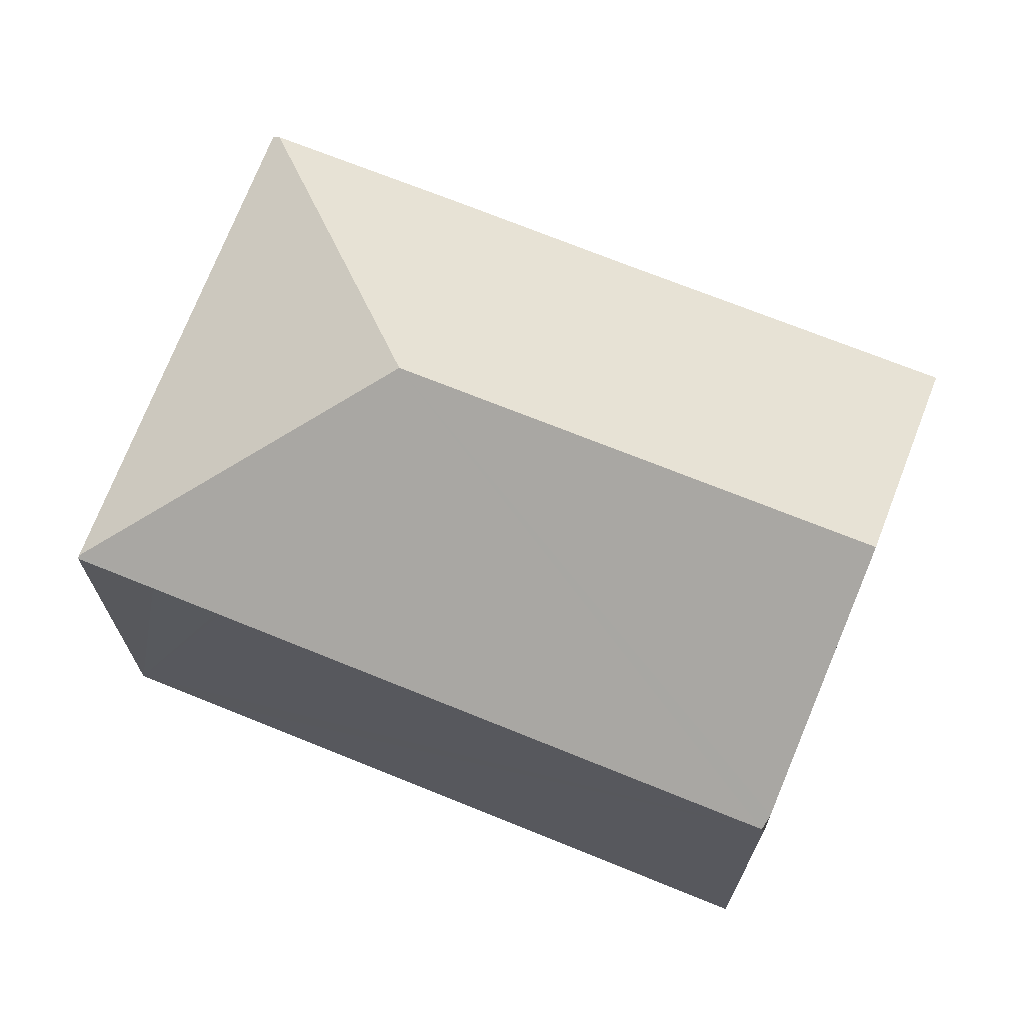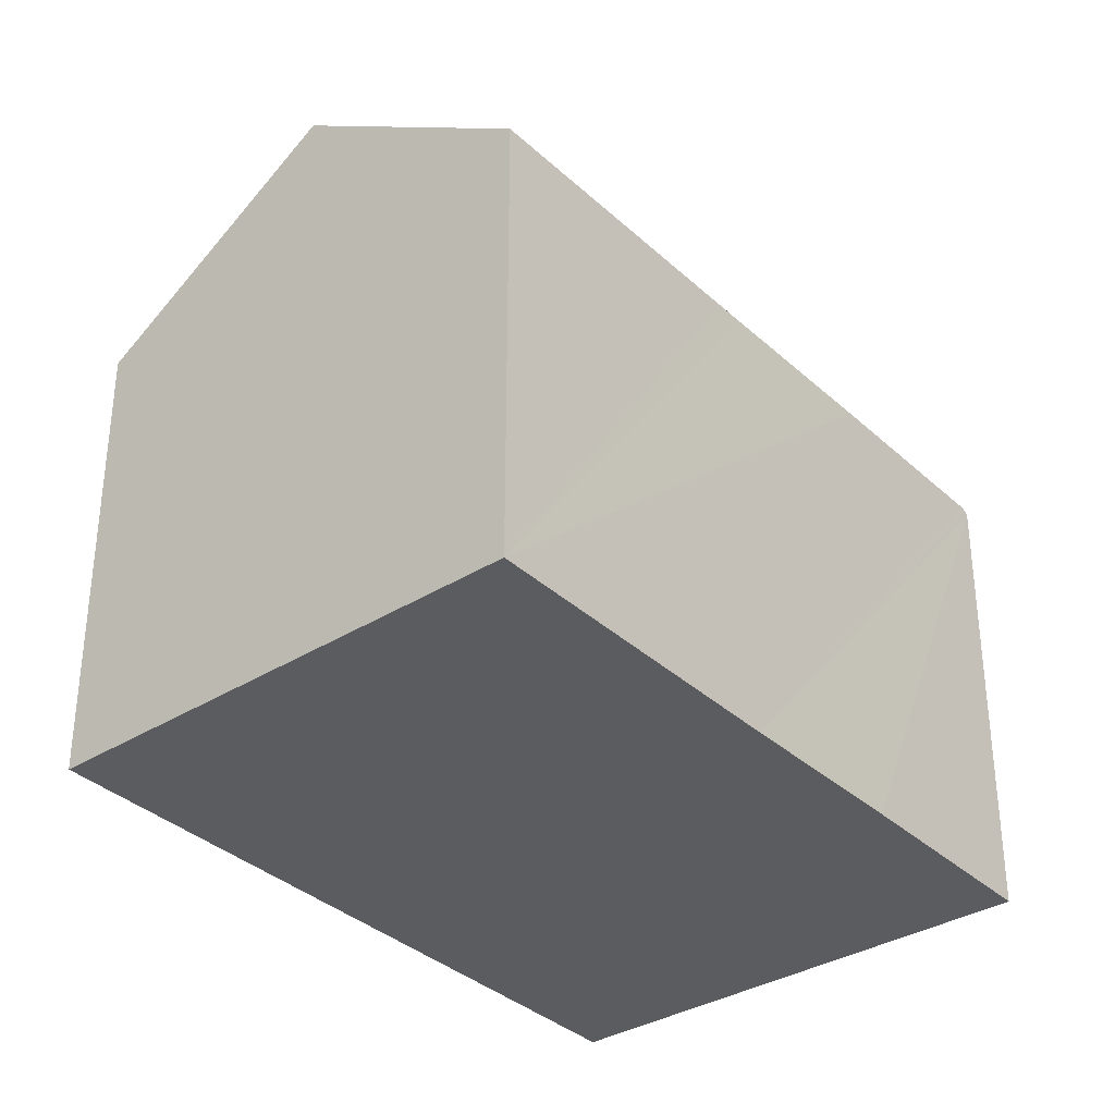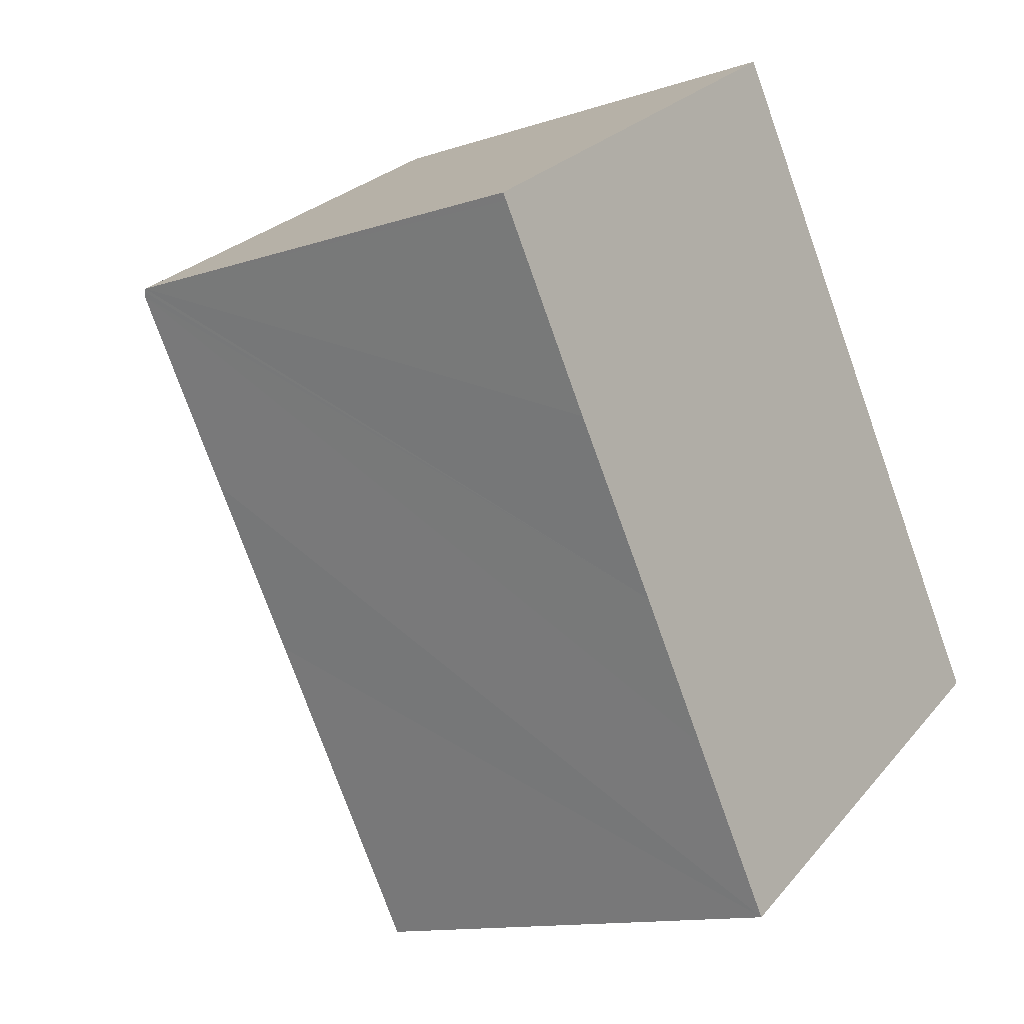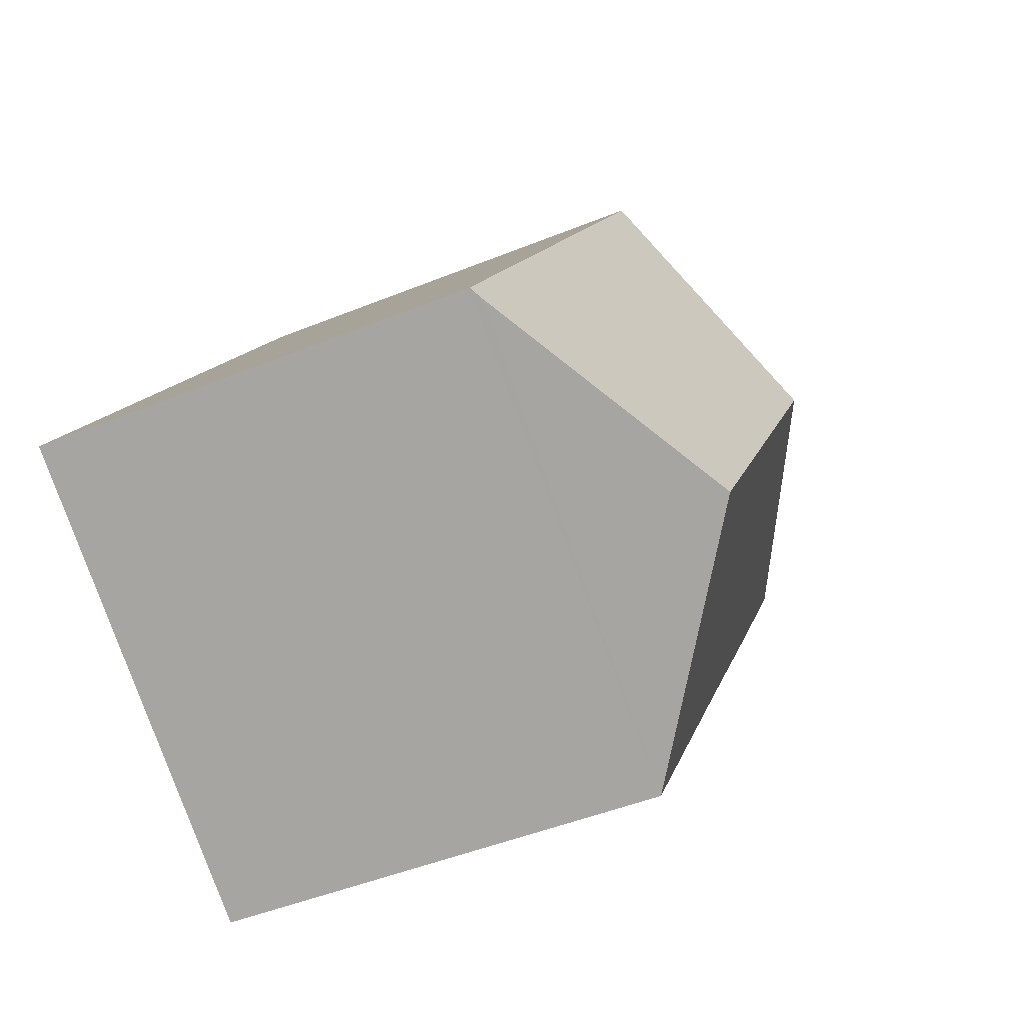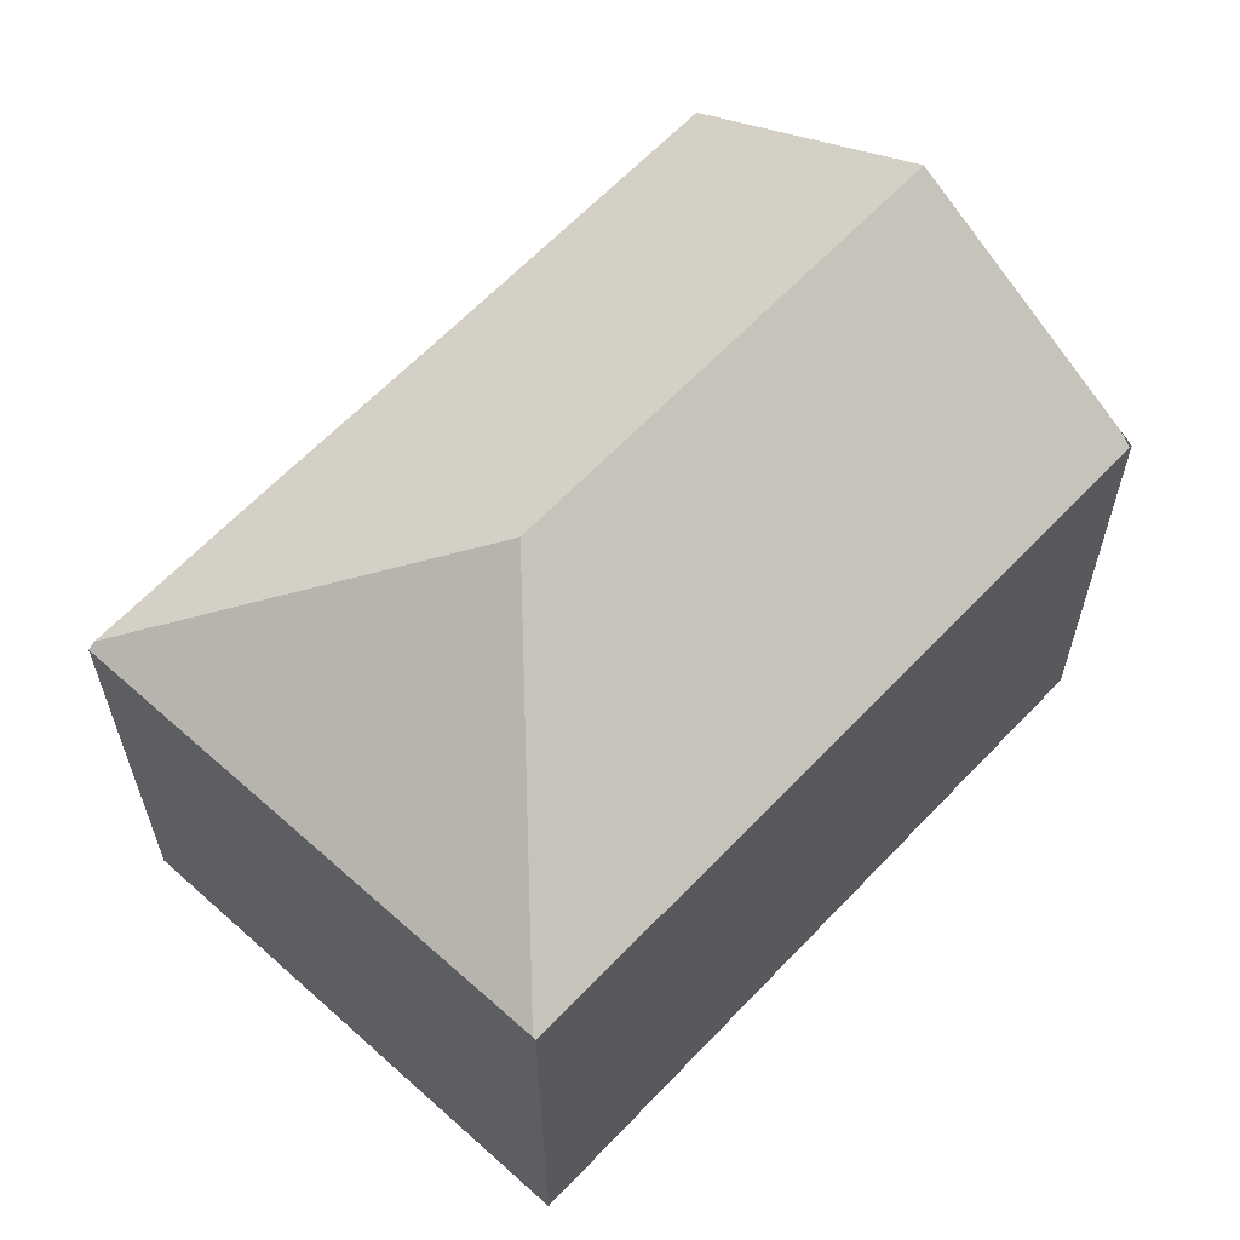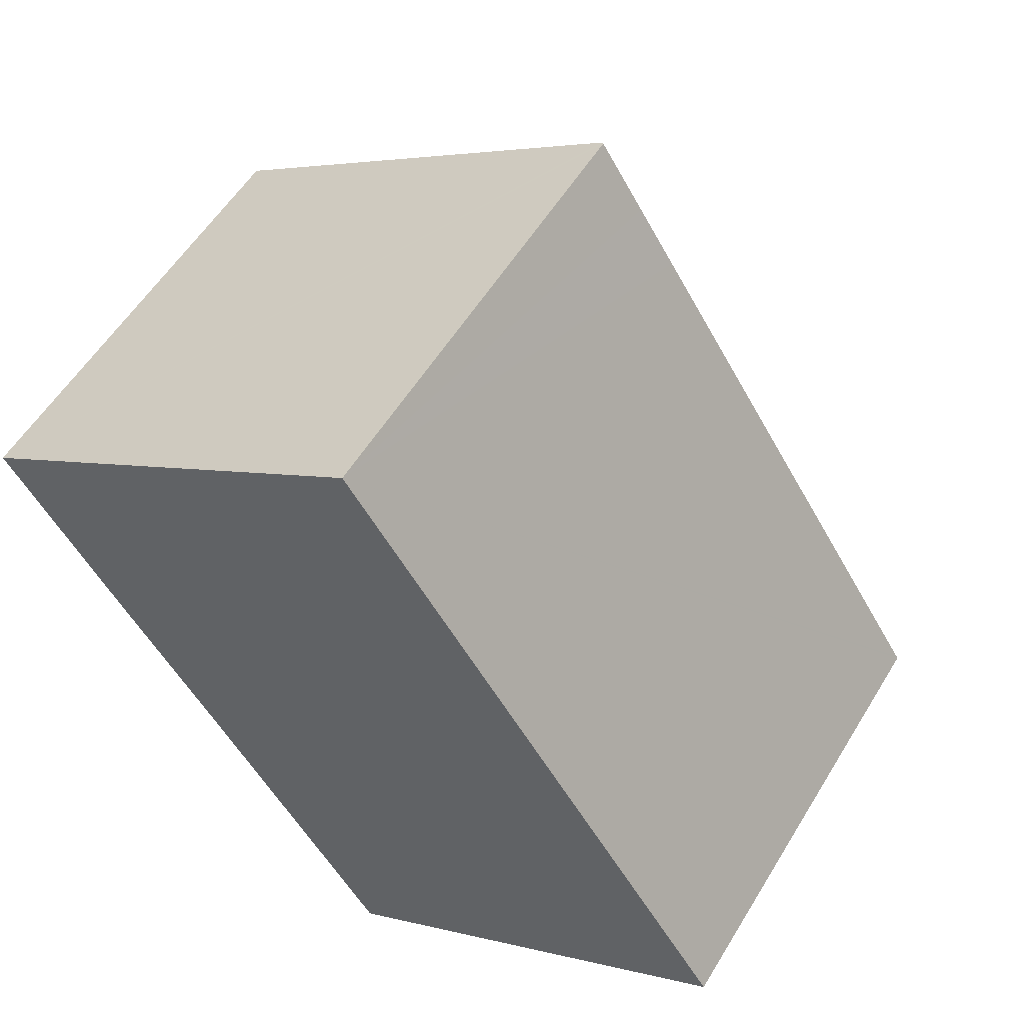
<metadata>
{"format":"obj","ext":"obj","renderer":"f3d","projection":"perspective","resolution":1024,"background":"white","views":[{"elev":71.5,"azim":78.8,"up":"+Y"},{"elev":-35.1,"azim":-173.5,"up":"+Y"},{"elev":-12.6,"azim":-52.2,"up":"+Z"},{"elev":-46.6,"azim":114.9,"up":"+Z"},{"elev":63.1,"azim":10.1,"up":"+Y"},{"elev":55.1,"azim":30.7,"up":"+Z"}]}
</metadata>
<code>
v  9.398 16.59 -2.101
v  21.75 12.5 -9.344
v  16.41 16.59 -12.86
v  22.02 12.26 -9.078
v  13.65 12.28 3.691
v  11.31 12.34 7.109
v  13.59 12.28 3.778
v  12.58 12.29 5.317
v  11.38 12.29 7.151
v  8.07 12.29 -12.36
v  10.8 12.28 -16.56
v  6.33 12.29 -9.675
v  5.867 12.3 -8.963
v  3.139 12.27 -4.847
v  0.109 12.28 -0.168
v  0 12.16 7.443e-16
v  0.044 12.21 -0.069
v  3.2 12.21 2.01
v  6.24 12.26 3.92
v  8.07 12.29 5.07
v  10.8 1.014e-15 -16.56
v  8.07 7.565e-16 -12.36
v  6.33 5.924e-16 -9.675
v  5.867 5.488e-16 -8.963
v  3.139 2.968e-16 -4.847
v  0.109 1.029e-17 -0.168
v  0 0 0
v  0.044 4.225e-18 -0.069
v  11.31 -4.353e-16 7.109
v  11.38 -4.379e-16 7.151
v  3.2 -1.231e-16 2.01
v  8.07 -3.104e-16 5.07
v  6.24 -2.4e-16 3.92
v  22.06 12.26 -9.138
v  12.58 -3.256e-16 5.317
v  22.06 5.595e-16 -9.138
v  13.65 -2.26e-16 3.691
v  13.59 -2.313e-16 3.778
v  22.02 5.559e-16 -9.078
v  21.82 12.44 -9.297
v  21.82 5.693e-16 -9.297
v  21.75 5.722e-16 -9.344
v  16.41 7.874e-16 -12.86
g defaultobject
f 1 2 3
f 2 1 4
f 4 1 5
f 5 1 6
f 5 6 7
f 7 6 8
f 8 6 9
f 10 3 11
f 3 10 1
f 1 10 12
f 1 12 13
f 1 13 14
f 1 14 15
f 16 15 17
f 15 16 18
f 15 18 1
f 1 18 19
f 1 19 20
f 1 20 6
f 21 10 11
f 10 21 12
f 12 21 13
f 13 21 14
f 14 21 22
f 14 22 15
f 15 22 23
f 15 23 24
f 15 24 17
f 17 24 16
f 16 24 25
f 16 25 26
f 16 26 27
f 27 26 28
f 27 18 16
f 18 27 19
f 19 27 20
f 20 27 6
f 6 27 9
f 9 27 29
f 9 29 30
f 29 27 31
f 29 31 32
f 32 31 33
f 30 8 9
f 8 30 7
f 7 30 5
f 5 30 4
f 4 30 34
f 34 30 35
f 34 35 36
f 36 35 37
f 37 35 38
f 36 37 39
f 2 11 3
f 11 2 40
f 11 40 34
f 11 34 36
f 11 36 21
f 21 36 41
f 21 41 42
f 21 42 43
f 39 41 36
f 41 39 37
f 41 37 42
f 42 37 43
f 43 37 21
f 21 37 22
f 22 37 23
f 23 37 24
f 24 37 25
f 25 37 38
f 25 38 35
f 25 35 30
f 25 30 26
f 26 30 29
f 26 29 32
f 26 32 33
f 26 33 31
f 26 31 27
f 26 27 28

</code>
